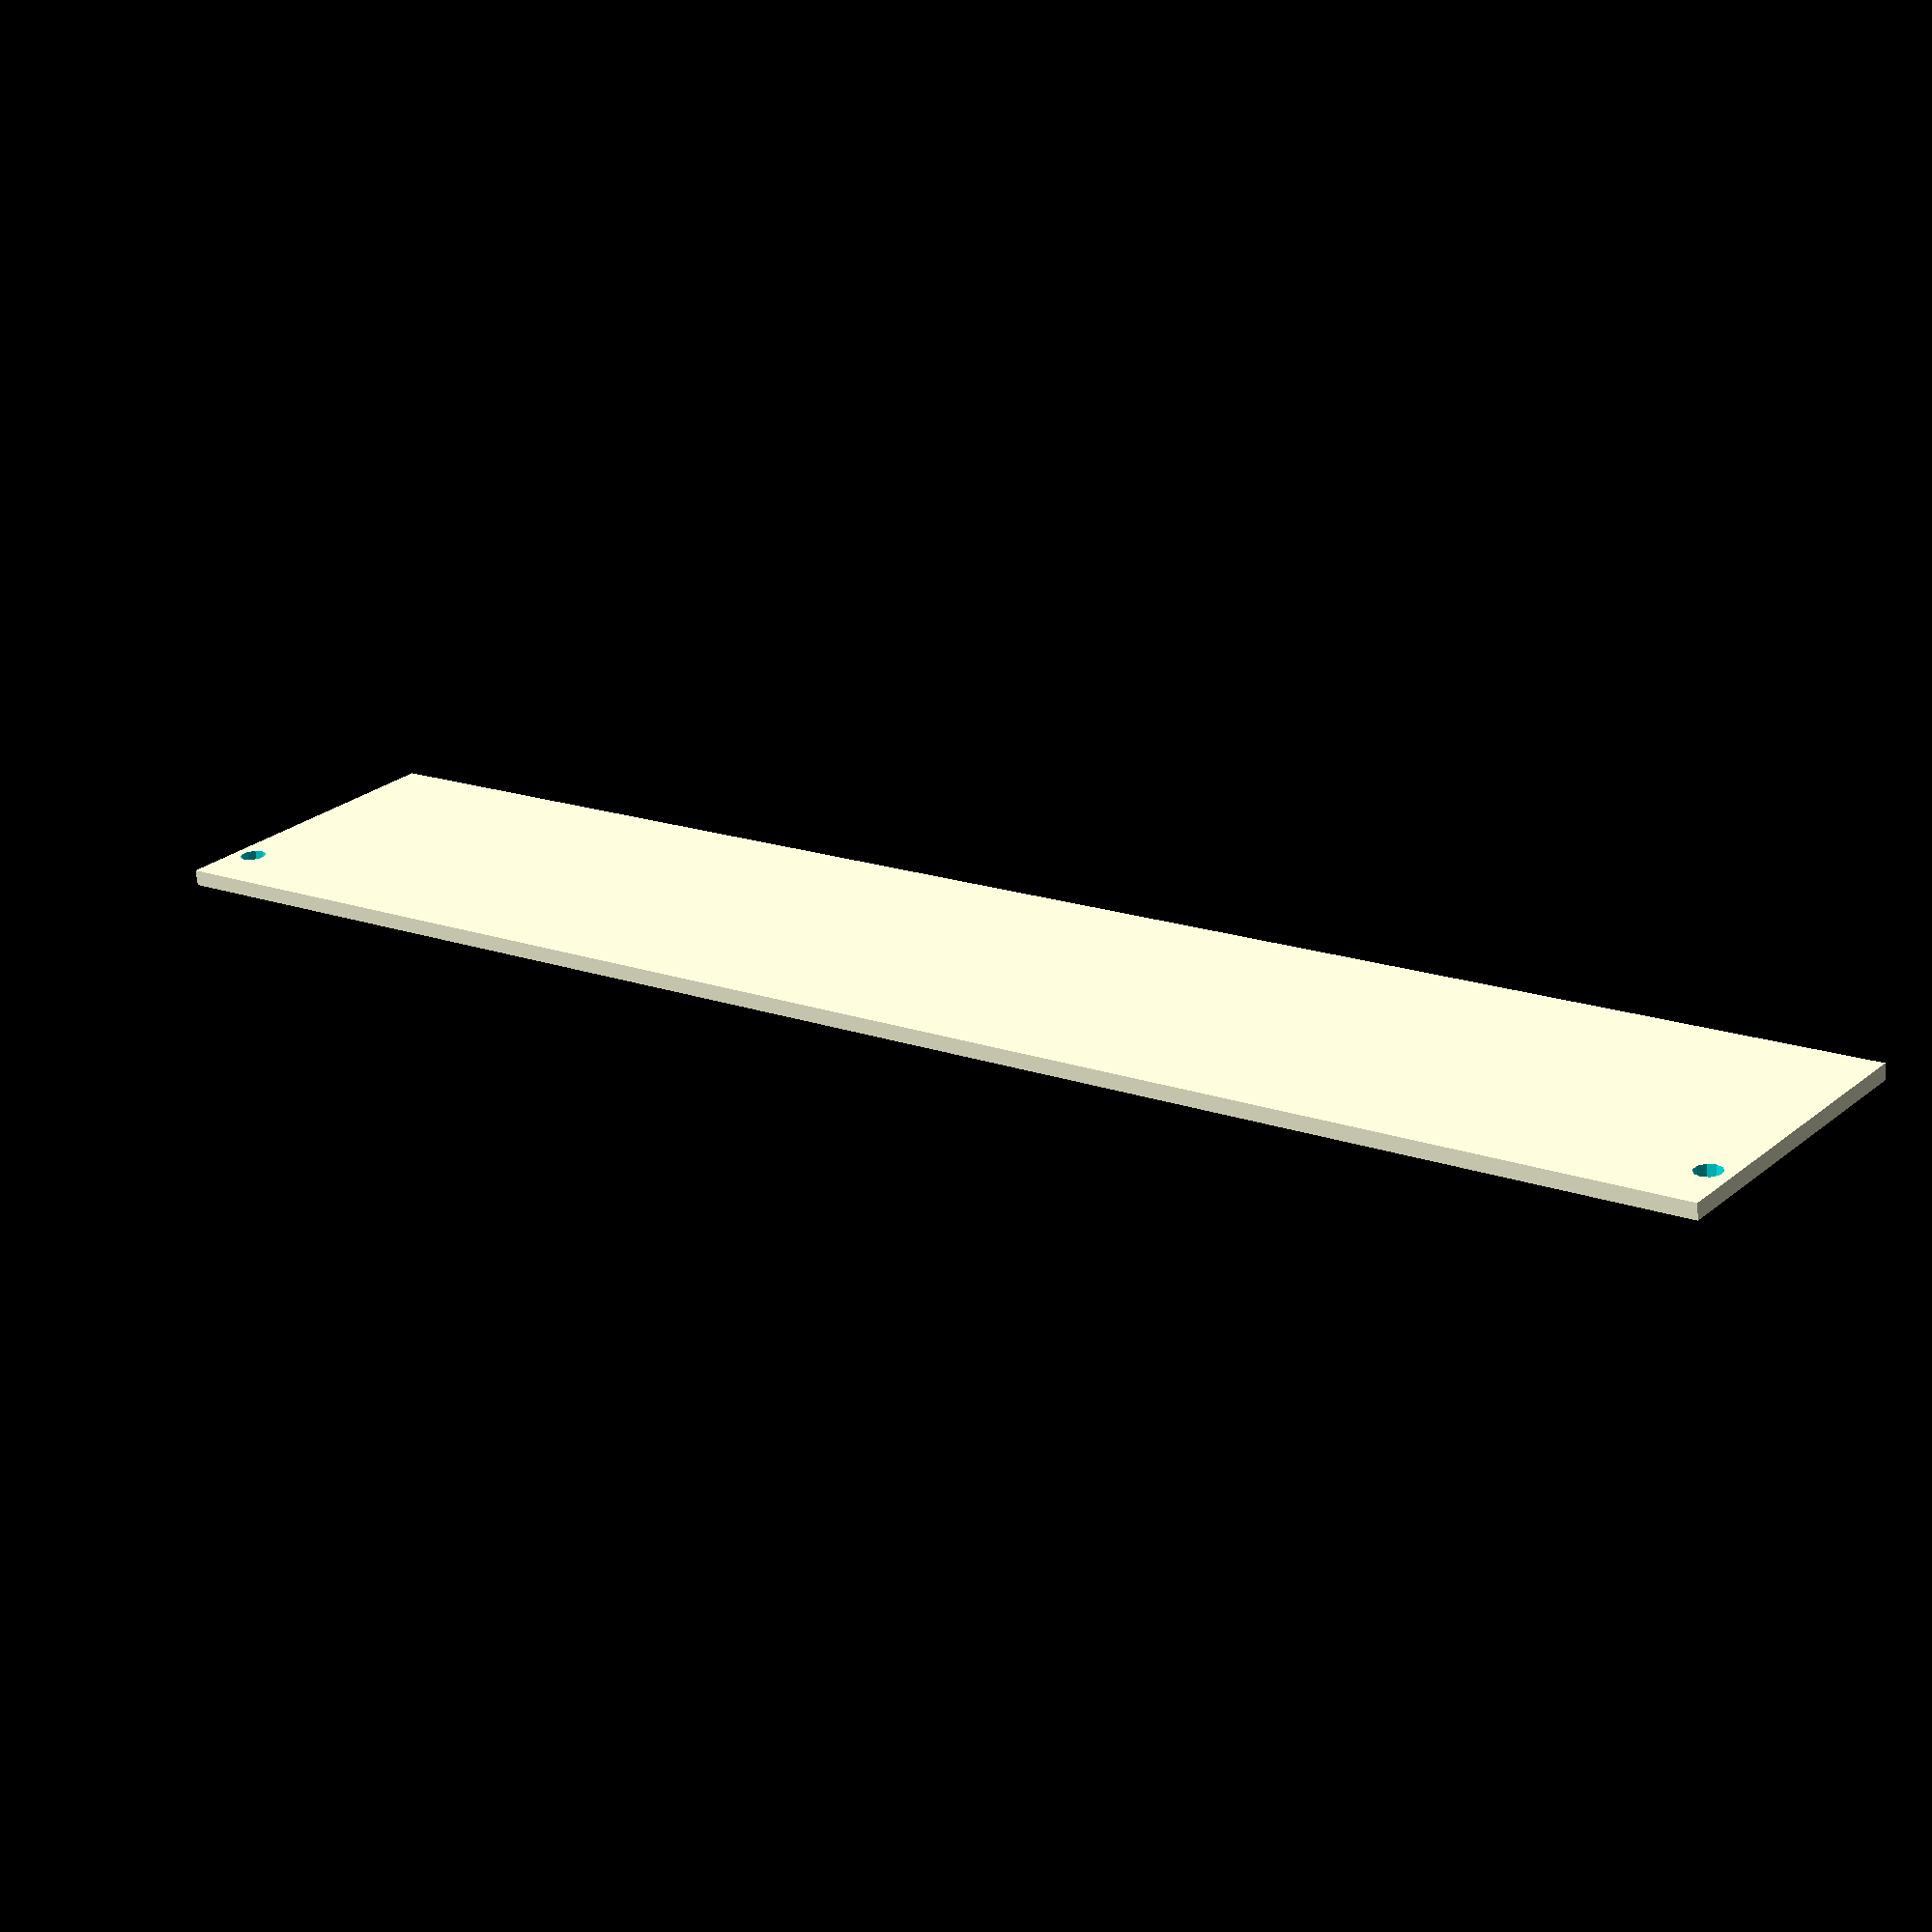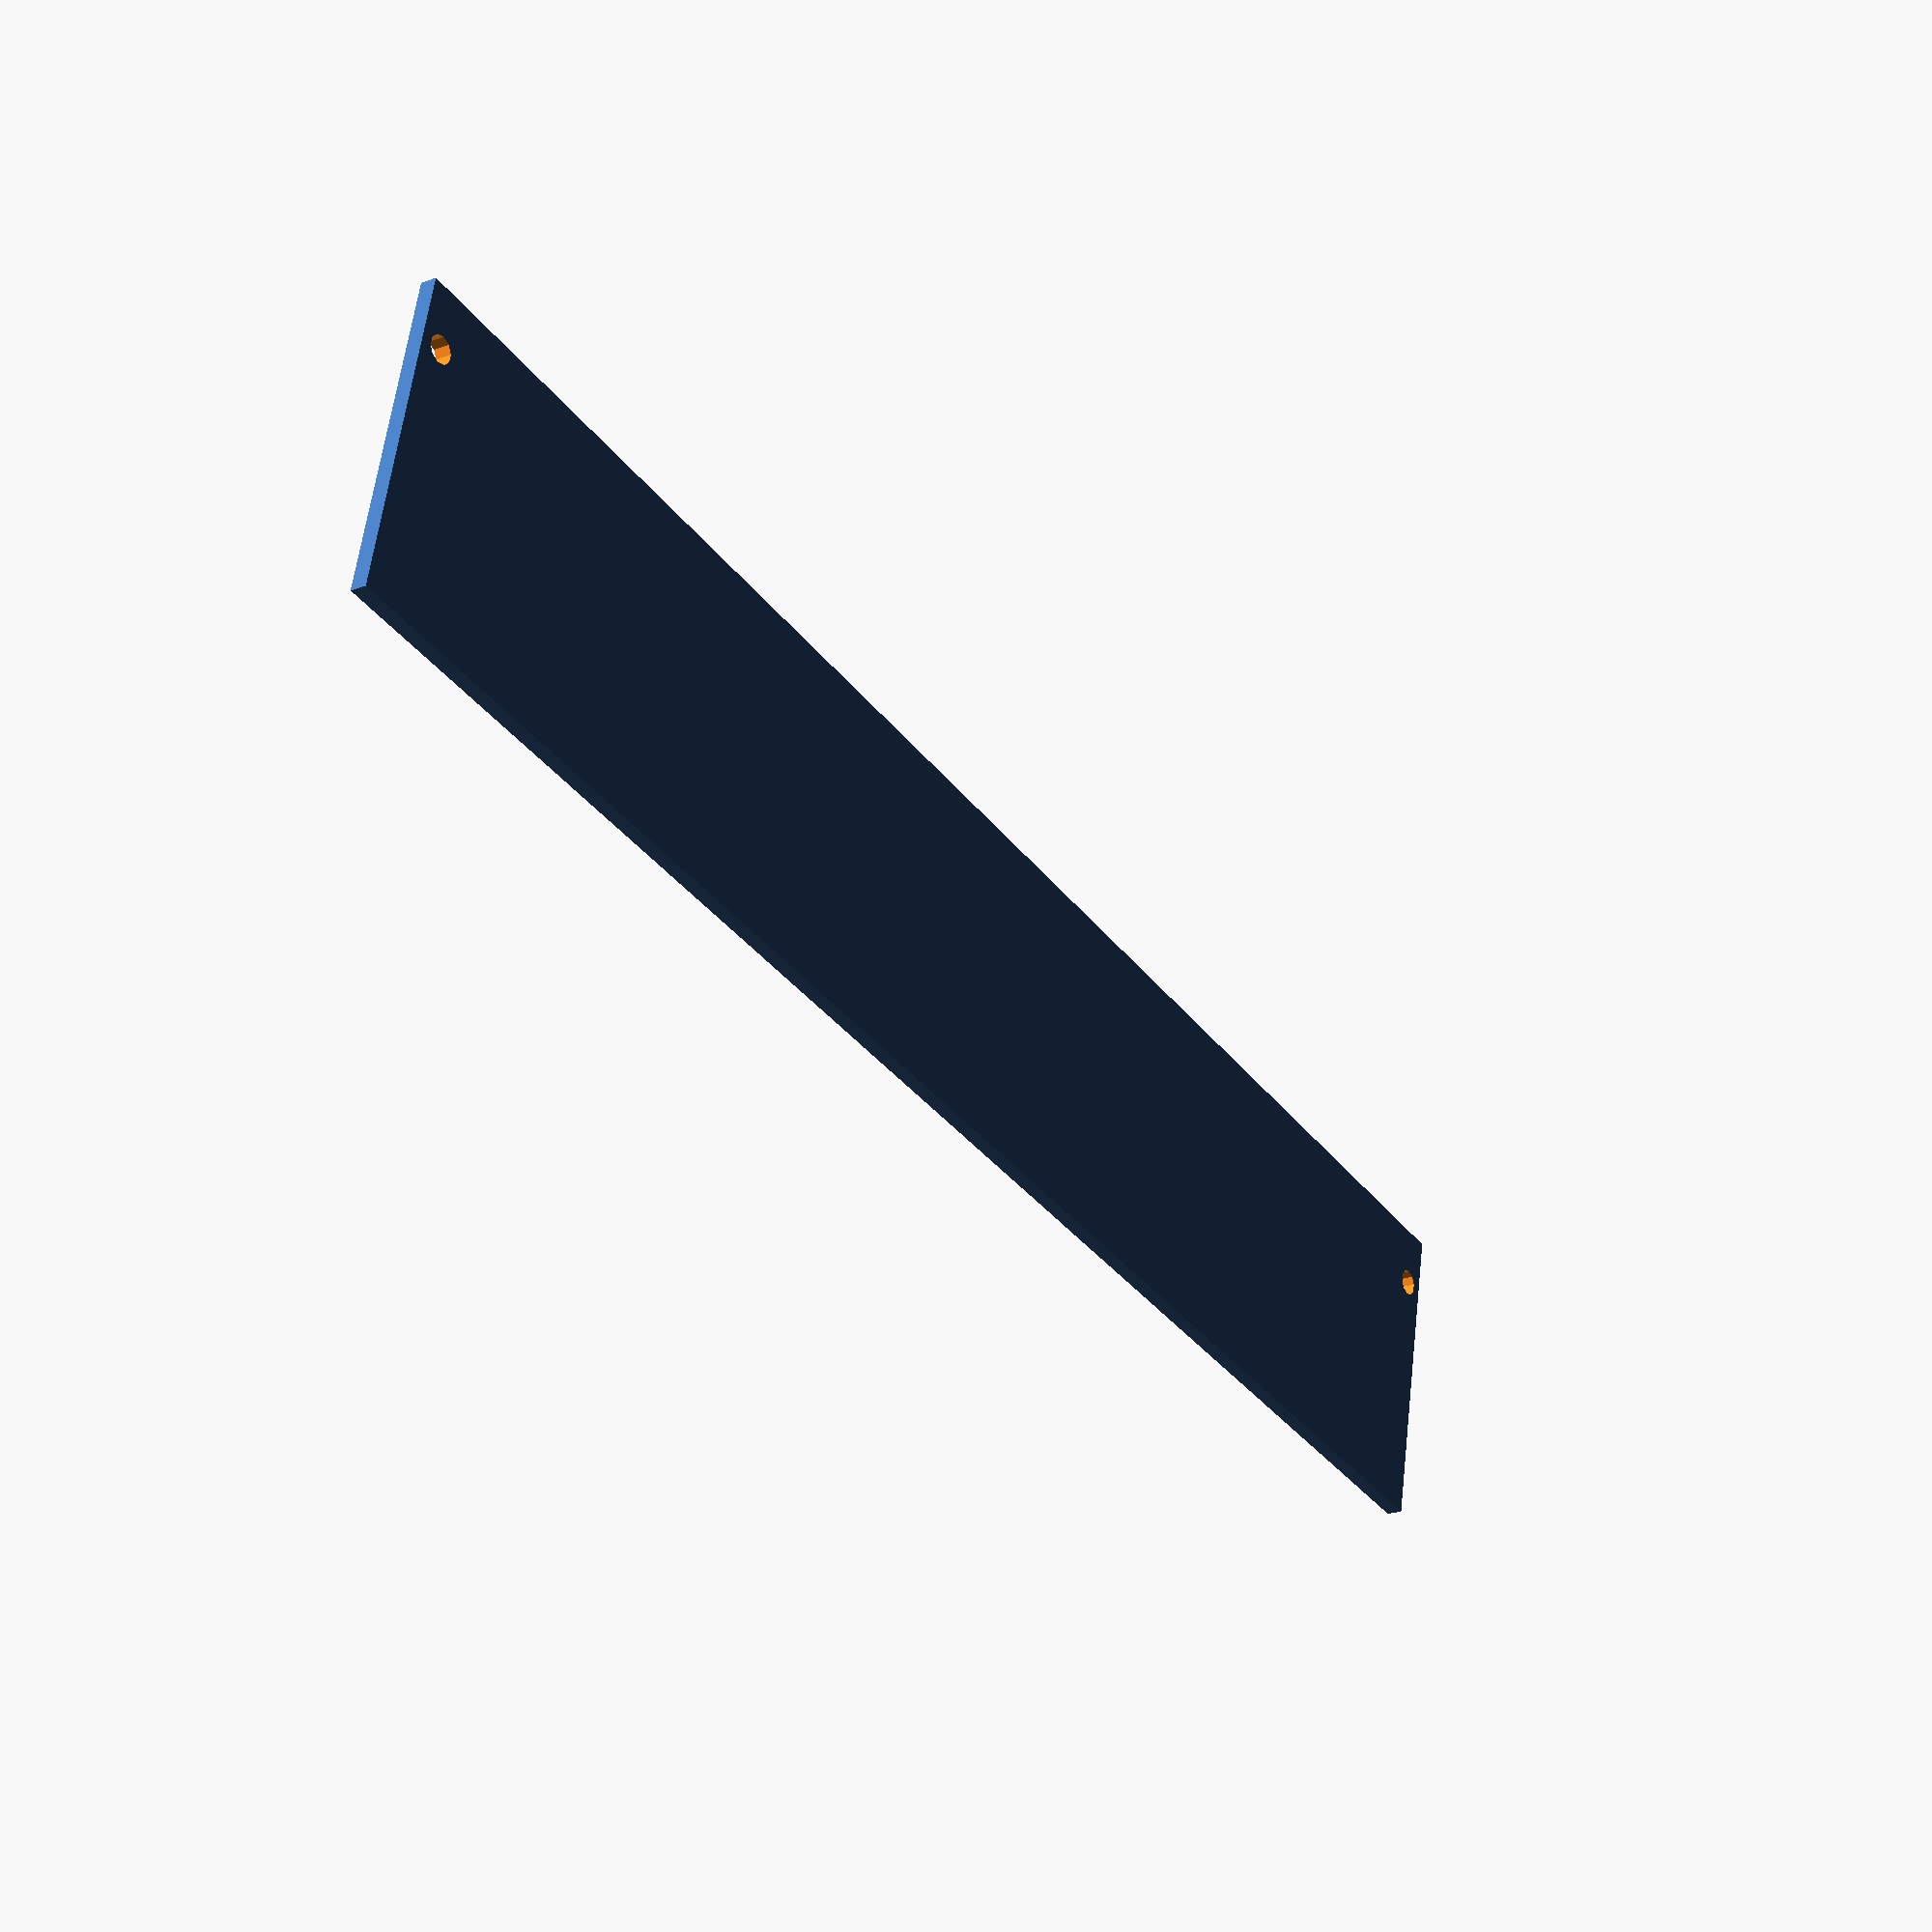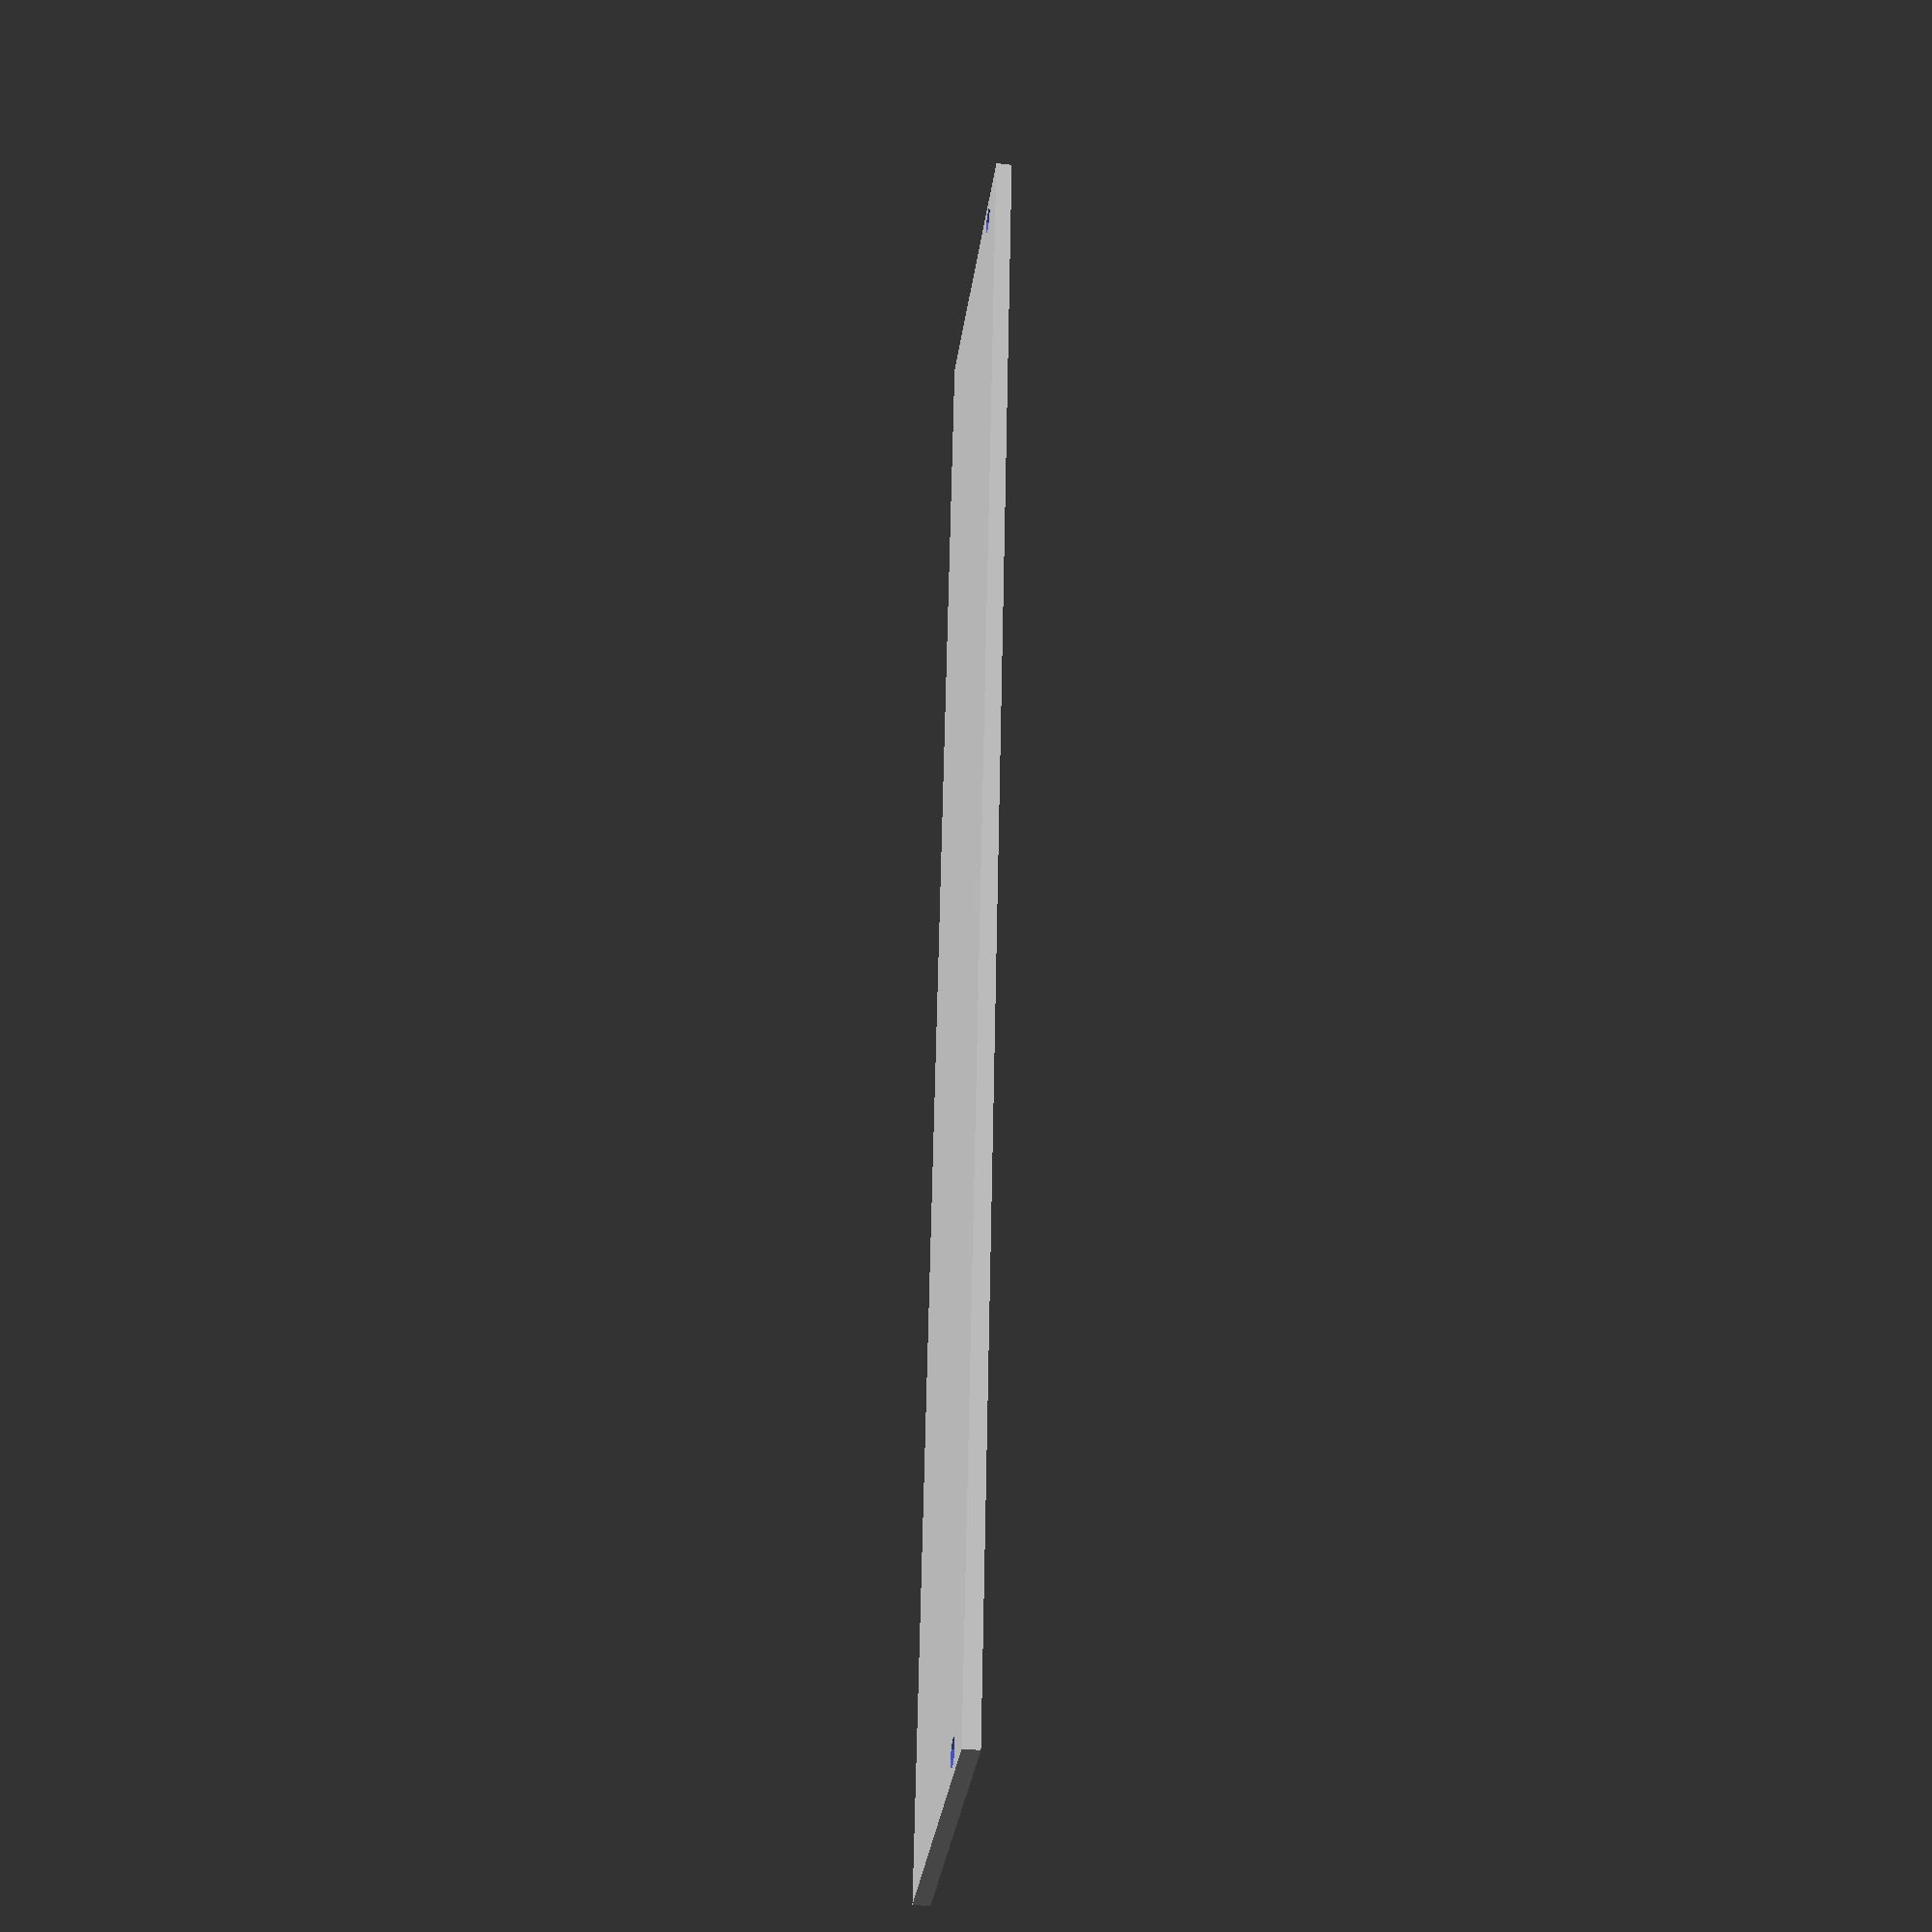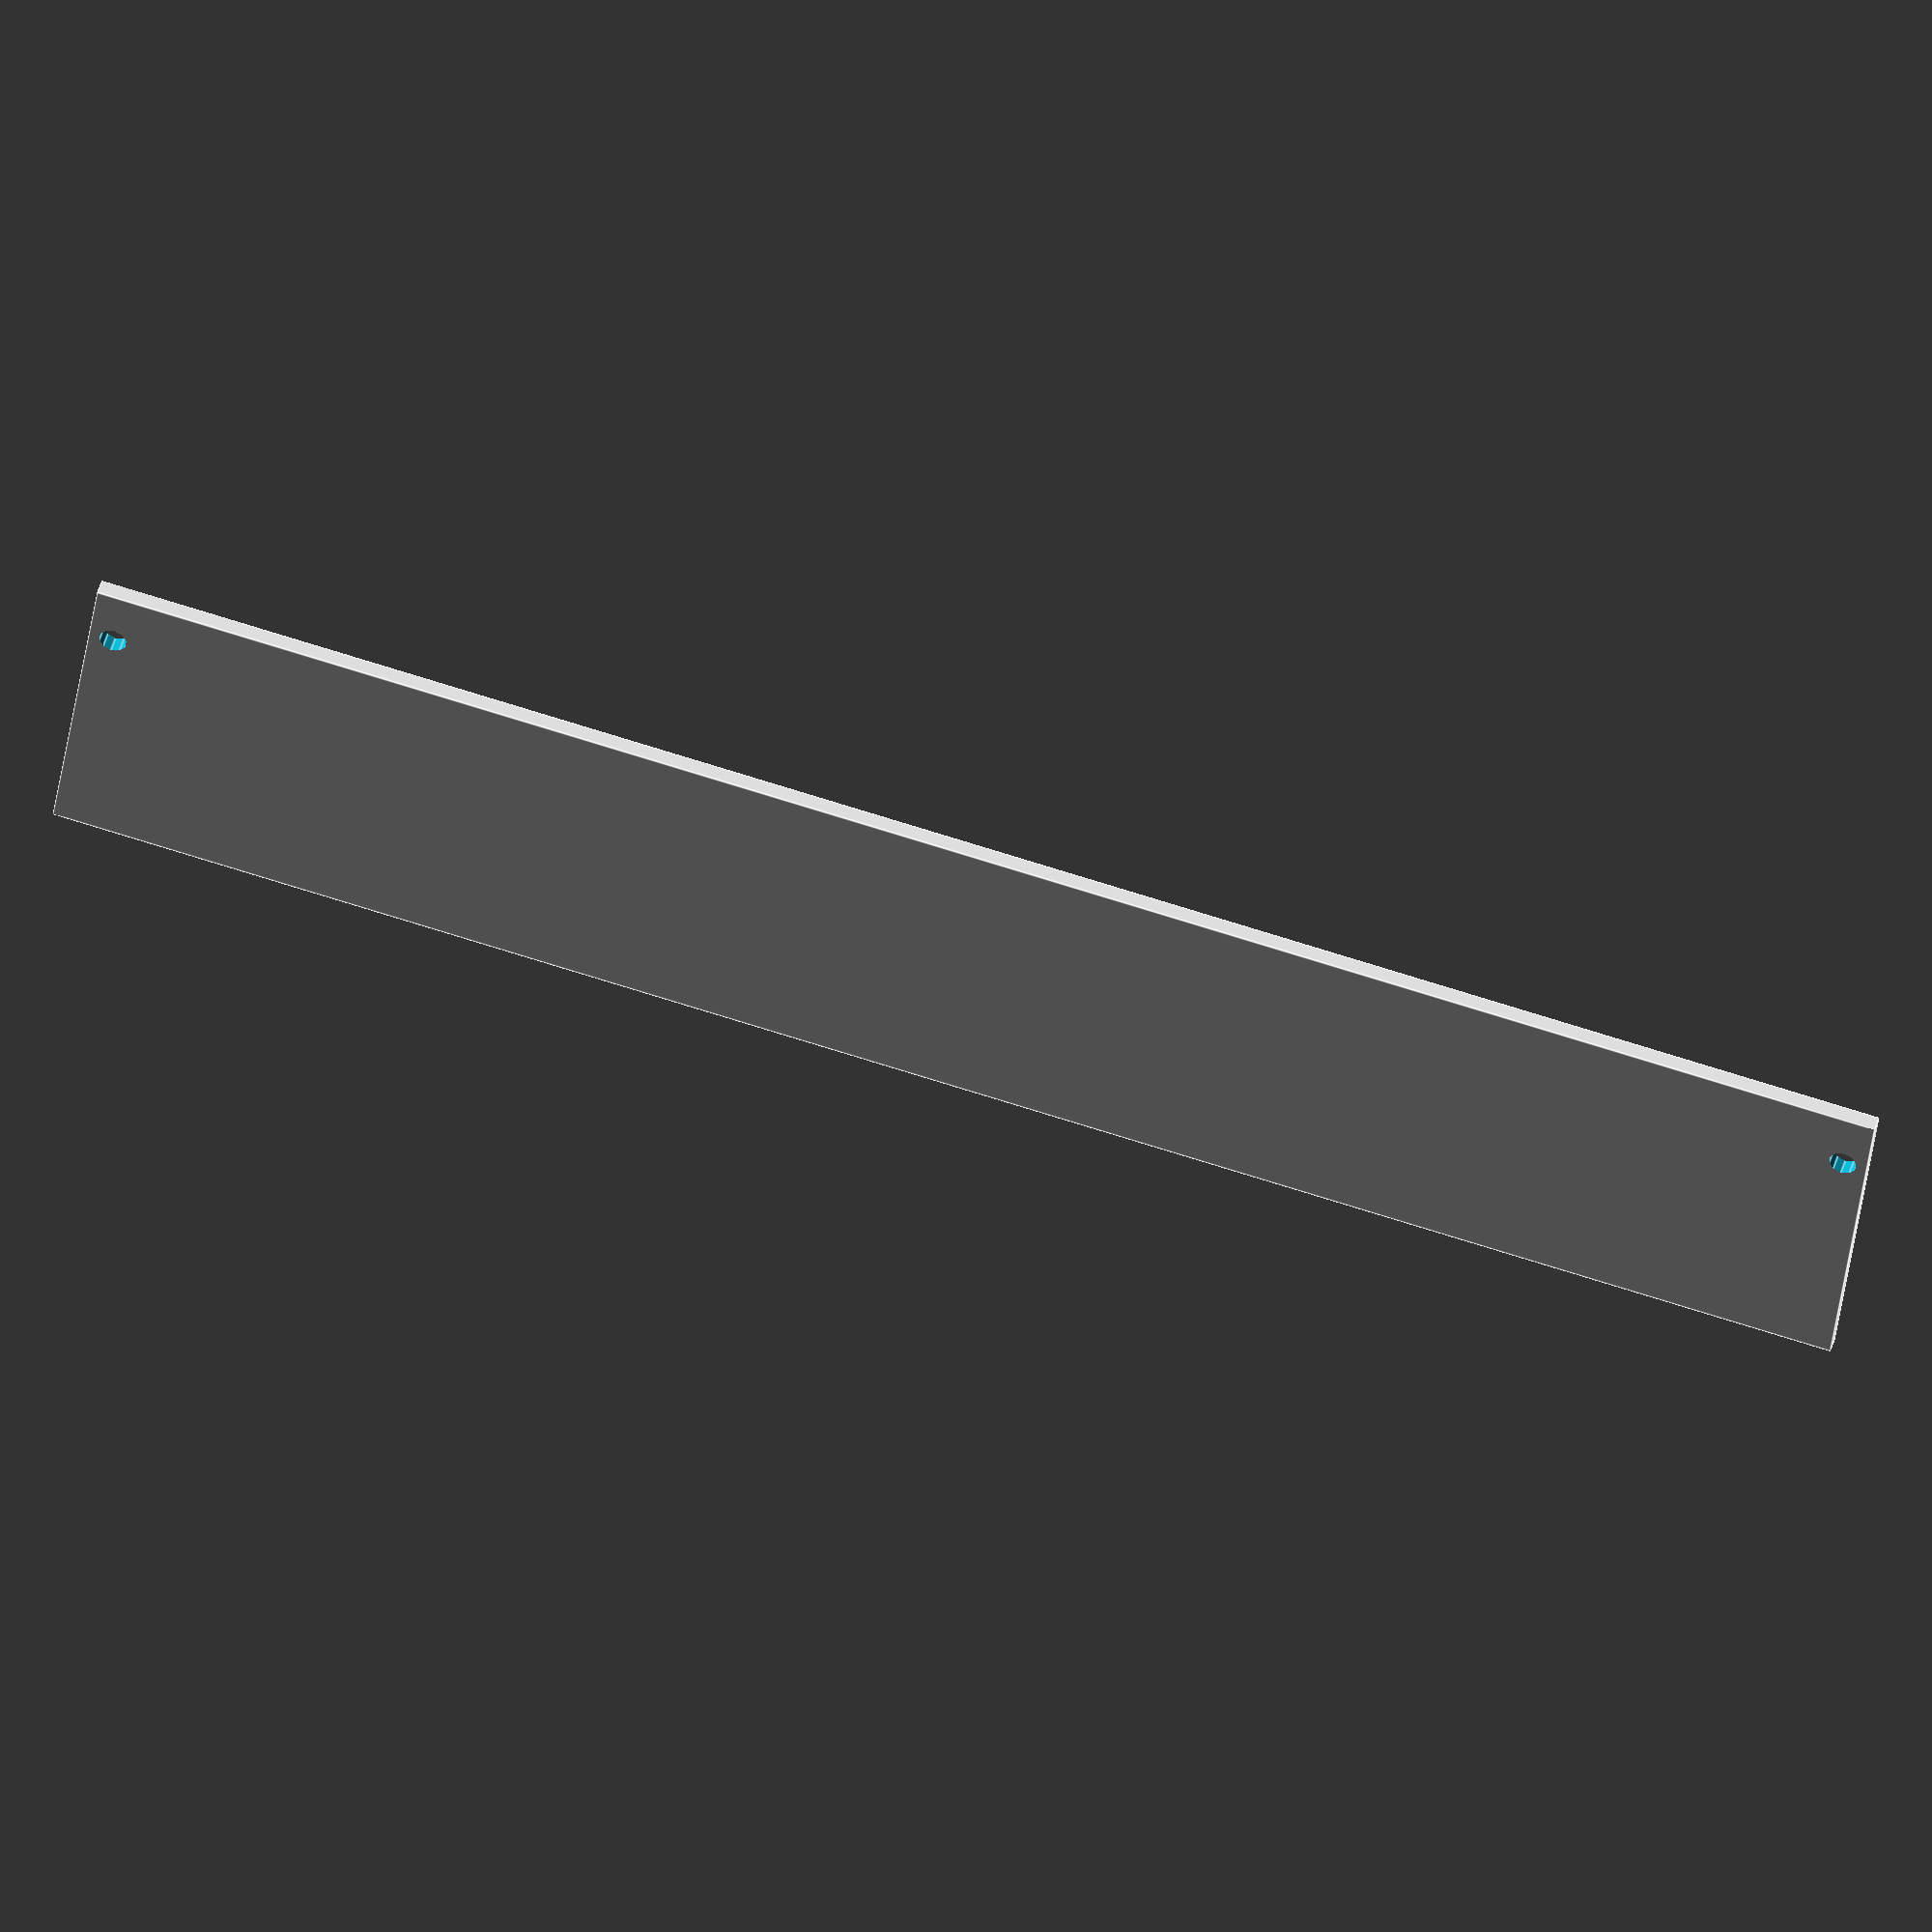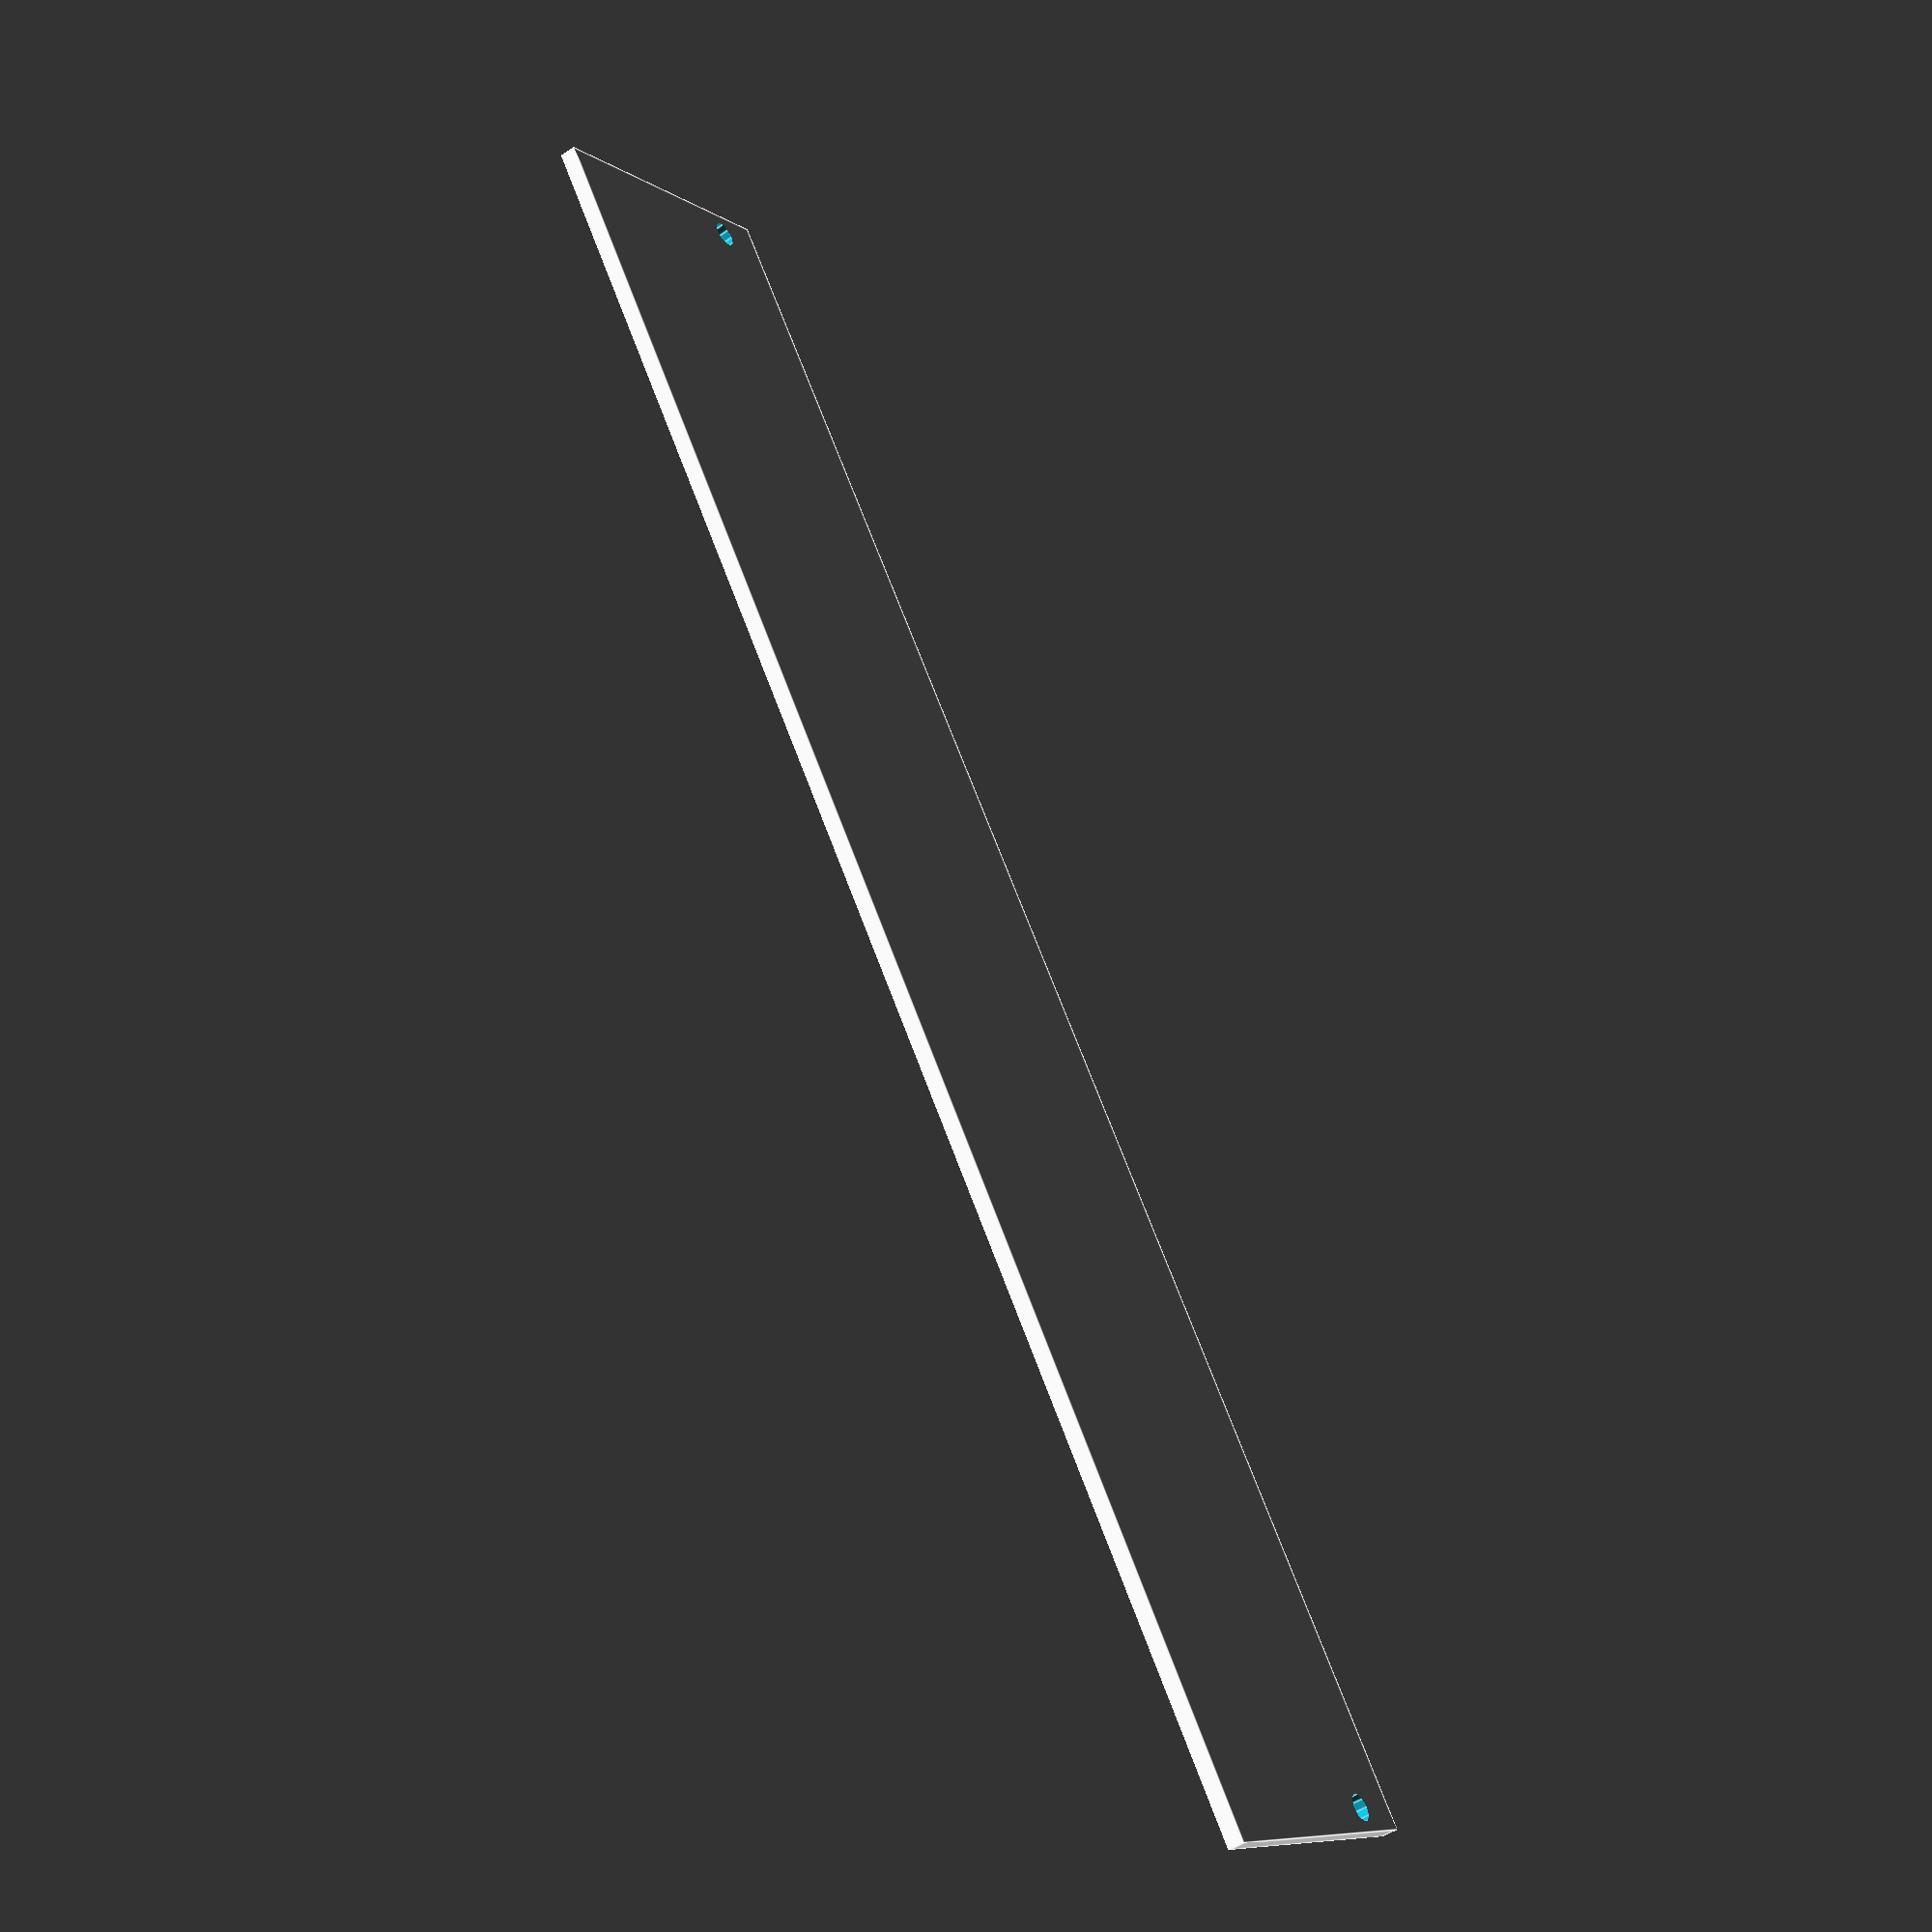
<openscad>
HP_SIZE = 5.07;
HU_SIZE = 44.45;

HOLE_R = 1.7;
HOLE_FROM_SIDE = 7.5;
HOLE_FROM_TOP = 3;

module plate(HP=1, thickness=2, HU=5 ) {

height=HU*HU_SIZE;
width=HP*HP_SIZE;
    
difference() {
	cube([width, height, thickness]);

	translate([HOLE_FROM_SIDE, HOLE_FROM_TOP, -1])
	cylinder(r=HOLE_R, h=10, $fn=10);

	translate([HOLE_FROM_SIDE, height-HOLE_FROM_TOP, -1])
	cylinder(r=HOLE_R, h=10, $fn=10);

	if (width > 50) {
		translate([width-HOLE_FROM_SIDE, HOLE_FROM_TOP, -1])
		cylinder(r=HOLE_R, h=10, $fn=10);

		translate([width-HOLE_FROM_SIDE, height-HOLE_FROM_TOP, -1])
		cylinder(r=HOLE_R, h=10, $fn=10);
	}
}
}

plate(HP=8);
</openscad>
<views>
elev=248.3 azim=127.8 roll=175.2 proj=p view=solid
elev=201.3 azim=282.5 roll=236.9 proj=p view=wireframe
elev=42.4 azim=188.3 roll=82.2 proj=p view=solid
elev=133.3 azim=262.2 roll=344.3 proj=o view=edges
elev=49.9 azim=35.8 roll=127.0 proj=p view=edges
</views>
